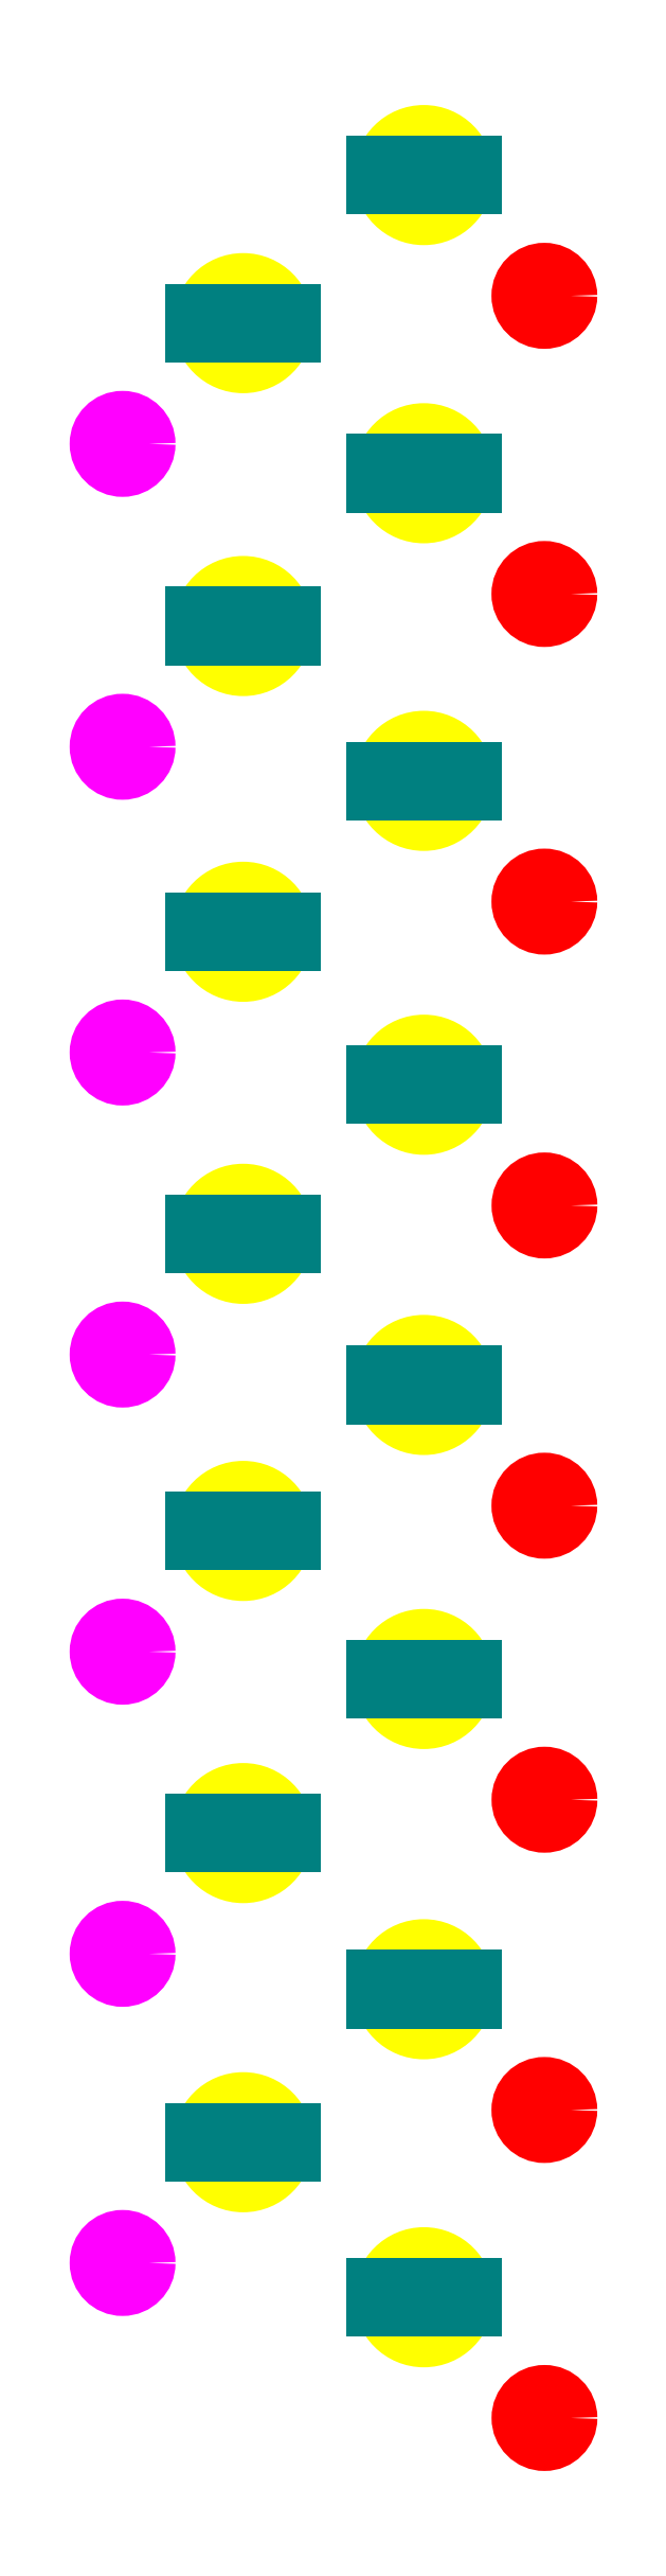
<metadata>
{"format":"dxf","ext":"dxf","renderer":"ezdxf+matplotlib","layout":"modelspace","background":"white","min_lineweight":24,"dpi":150}
</metadata>
<code>
0
SECTION
2
ENTITIES
0
CIRCLE
8
led_holes
10
19.21
20
133.2
30
0
40
2.55
0
CIRCLE
8
led_holes
10
8.62
20
124.6
30
0
40
2.55
0
CIRCLE
8
led_holes
10
19.21
20
115.8
30
0
40
2.55
0
CIRCLE
8
led_holes
10
8.62
20
106.8
30
0
40
2.55
0
CIRCLE
8
led_holes
10
19.21
20
97.75
30
0
40
2.55
0
CIRCLE
8
led_holes
10
8.62
20
88.92
30
0
40
2.55
0
CIRCLE
8
led_holes
10
19.22
20
79.96
30
0
40
2.55
0
CIRCLE
8
led_holes
10
8.62
20
71.23
30
0
40
2.55
0
CIRCLE
8
led_holes
10
19.21
20
62.37
30
0
40
2.55
0
CIRCLE
8
led_holes
10
8.62
20
53.82
30
0
40
2.55
0
CIRCLE
8
led_holes
10
19.22
20
45.15
30
0
40
2.55
0
CIRCLE
8
led_holes
10
8.62
20
36.13
30
0
40
2.55
0
CIRCLE
8
led_holes
10
19.21
20
26.98
30
0
40
2.55
0
CIRCLE
8
led_holes
10
8.62
20
18.02
30
0
40
2.55
0
CIRCLE
8
led_holes
10
19.22
20
8.945
30
0
40
2.55
0
CIRCLE
8
right_screw_holes
10
26.28
20
126.2
30
0
40
1.55
0
CIRCLE
8
screw_holes
10
1.549
20
117.5
30
0
40
1.55
0
CIRCLE
8
screw_holes
10
1.549
20
99.75
30
0
40
1.55
0
CIRCLE
8
screw_holes
10
1.549
20
81.85
30
0
40
1.55
0
CIRCLE
8
screw_holes
10
1.549
20
64.16
30
0
40
1.55
0
CIRCLE
8
screw_holes
10
1.549
20
46.75
30
0
40
1.55
0
CIRCLE
8
screw_holes
10
1.549
20
29.06
30
0
40
1.55
0
CIRCLE
8
screw_holes
10
1.549
20
10.95
30
0
40
1.55
0
CIRCLE
8
right_screw_holes
10
26.29
20
1.874
30
0
40
1.55
0
CIRCLE
8
right_screw_holes
10
26.28
20
19.91
30
0
40
1.55
0
CIRCLE
8
right_screw_holes
10
26.29
20
38.08
30
0
40
1.55
0
CIRCLE
8
right_screw_holes
10
26.28
20
55.3
30
0
40
1.55
0
CIRCLE
8
right_screw_holes
10
26.29
20
72.89
30
0
40
1.55
0
CIRCLE
8
right_screw_holes
10
26.28
20
90.68
30
0
40
1.55
0
CIRCLE
8
right_screw_holes
10
26.28
20
108.7
30
0
40
1.55
0
LINE
8
slits
10
16.21
20
132.5
30
0
11
22.21
21
132.5
31
0
0
LINE
8
slits
10
22.21
20
132.5
30
0
11
22.21
21
134
31
0
0
LINE
8
slits
10
22.21
20
134
30
0
11
16.21
21
134
31
0
0
LINE
8
slits
10
16.21
20
134
30
0
11
16.21
21
132.5
31
0
0
LINE
8
slits
10
5.62
20
123.8
30
0
11
11.62
21
123.8
31
0
0
LINE
8
slits
10
11.62
20
123.8
30
0
11
11.62
21
125.3
31
0
0
LINE
8
slits
10
11.62
20
125.3
30
0
11
5.62
21
125.3
31
0
0
LINE
8
slits
10
5.62
20
125.3
30
0
11
5.62
21
123.8
31
0
0
LINE
8
slits
10
16.21
20
115
30
0
11
22.21
21
115
31
0
0
LINE
8
slits
10
22.21
20
115
30
0
11
22.21
21
116.5
31
0
0
LINE
8
slits
10
22.21
20
116.5
30
0
11
16.21
21
116.5
31
0
0
LINE
8
slits
10
16.21
20
116.5
30
0
11
16.21
21
115
31
0
0
LINE
8
slits
10
5.62
20
106.1
30
0
11
11.62
21
106.1
31
0
0
LINE
8
slits
10
11.62
20
106.1
30
0
11
11.62
21
107.6
31
0
0
LINE
8
slits
10
11.62
20
107.6
30
0
11
5.62
21
107.6
31
0
0
LINE
8
slits
10
5.62
20
107.6
30
0
11
5.62
21
106.1
31
0
0
LINE
8
slits
10
16.21
20
97
30
0
11
22.21
21
97
31
0
0
LINE
8
slits
10
22.21
20
97
30
0
11
22.21
21
98.5
31
0
0
LINE
8
slits
10
22.21
20
98.5
30
0
11
16.21
21
98.5
31
0
0
LINE
8
slits
10
16.21
20
98.5
30
0
11
16.21
21
97
31
0
0
LINE
8
slits
10
5.62
20
88.17
30
0
11
11.62
21
88.17
31
0
0
LINE
8
slits
10
11.62
20
88.17
30
0
11
11.62
21
89.67
31
0
0
LINE
8
slits
10
11.62
20
89.67
30
0
11
5.62
21
89.67
31
0
0
LINE
8
slits
10
5.62
20
89.67
30
0
11
5.62
21
88.17
31
0
0
LINE
8
slits
10
16.22
20
79.21
30
0
11
22.22
21
79.21
31
0
0
LINE
8
slits
10
22.22
20
79.21
30
0
11
22.22
21
80.71
31
0
0
LINE
8
slits
10
22.22
20
80.71
30
0
11
16.22
21
80.71
31
0
0
LINE
8
slits
10
16.22
20
80.71
30
0
11
16.22
21
79.21
31
0
0
LINE
8
slits
10
5.62
20
70.48
30
0
11
11.62
21
70.48
31
0
0
LINE
8
slits
10
11.62
20
70.48
30
0
11
11.62
21
71.98
31
0
0
LINE
8
slits
10
11.62
20
71.98
30
0
11
5.62
21
71.98
31
0
0
LINE
8
slits
10
5.62
20
71.98
30
0
11
5.62
21
70.48
31
0
0
LINE
8
slits
10
16.21
20
61.62
30
0
11
22.21
21
61.62
31
0
0
LINE
8
slits
10
22.21
20
61.62
30
0
11
22.21
21
63.12
31
0
0
LINE
8
slits
10
22.21
20
63.12
30
0
11
16.21
21
63.12
31
0
0
LINE
8
slits
10
16.21
20
63.12
30
0
11
16.21
21
61.62
31
0
0
LINE
8
slits
10
5.62
20
53.07
30
0
11
11.62
21
53.07
31
0
0
LINE
8
slits
10
11.62
20
53.07
30
0
11
11.62
21
54.57
31
0
0
LINE
8
slits
10
11.62
20
54.57
30
0
11
5.62
21
54.57
31
0
0
LINE
8
slits
10
5.62
20
54.57
30
0
11
5.62
21
53.07
31
0
0
LINE
8
slits
10
16.22
20
44.4
30
0
11
22.22
21
44.4
31
0
0
LINE
8
slits
10
22.22
20
44.4
30
0
11
22.22
21
45.9
31
0
0
LINE
8
slits
10
22.22
20
45.9
30
0
11
16.22
21
45.9
31
0
0
LINE
8
slits
10
16.22
20
45.9
30
0
11
16.22
21
44.4
31
0
0
LINE
8
slits
10
5.62
20
35.38
30
0
11
11.62
21
35.38
31
0
0
LINE
8
slits
10
11.62
20
35.38
30
0
11
11.62
21
36.88
31
0
0
LINE
8
slits
10
11.62
20
36.88
30
0
11
5.62
21
36.88
31
0
0
LINE
8
slits
10
5.62
20
36.88
30
0
11
5.62
21
35.38
31
0
0
LINE
8
slits
10
16.21
20
26.23
30
0
11
22.21
21
26.23
31
0
0
LINE
8
slits
10
22.21
20
26.23
30
0
11
22.21
21
27.73
31
0
0
LINE
8
slits
10
22.21
20
27.73
30
0
11
16.21
21
27.73
31
0
0
LINE
8
slits
10
16.21
20
27.73
30
0
11
16.21
21
26.23
31
0
0
LINE
8
slits
10
5.62
20
17.27
30
0
11
11.62
21
17.27
31
0
0
LINE
8
slits
10
11.62
20
17.27
30
0
11
11.62
21
18.77
31
0
0
LINE
8
slits
10
11.62
20
18.77
30
0
11
5.62
21
18.77
31
0
0
LINE
8
slits
10
5.62
20
18.77
30
0
11
5.62
21
17.27
31
0
0
LINE
8
slits
10
16.22
20
8.195
30
0
11
22.22
21
8.195
31
0
0
LINE
8
slits
10
22.22
20
8.195
30
0
11
22.22
21
9.695
31
0
0
LINE
8
slits
10
22.22
20
9.695
30
0
11
16.22
21
9.695
31
0
0
LINE
8
slits
10
16.22
20
9.695
30
0
11
16.22
21
8.195
31
0
0
ENDSEC
0
EOF

</code>
